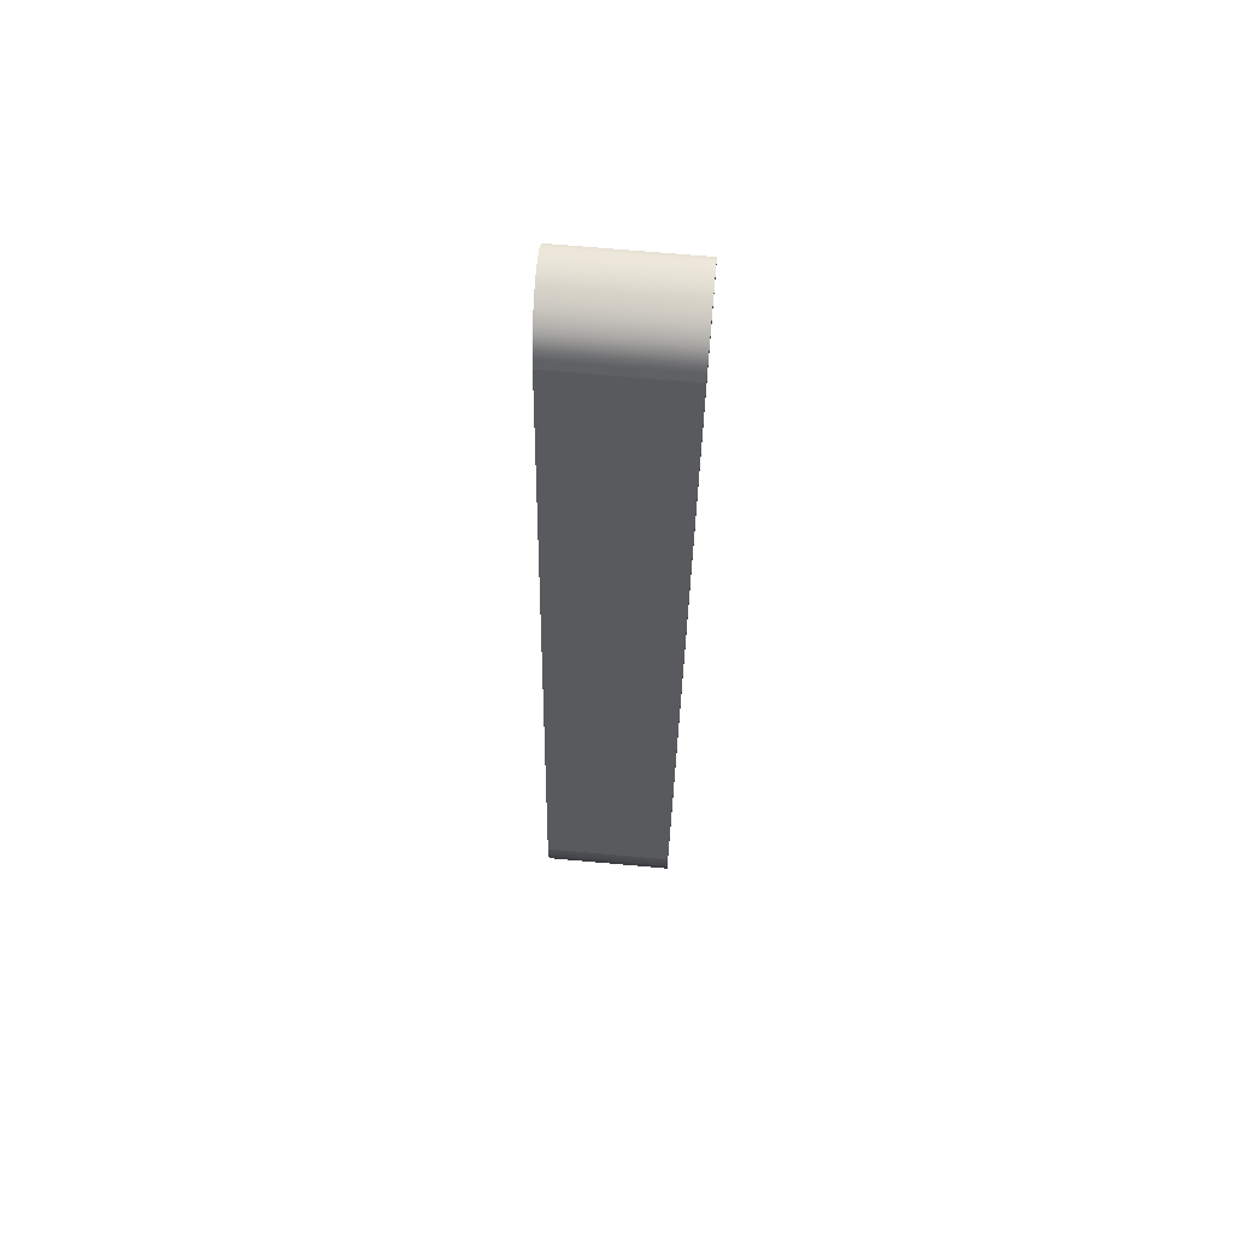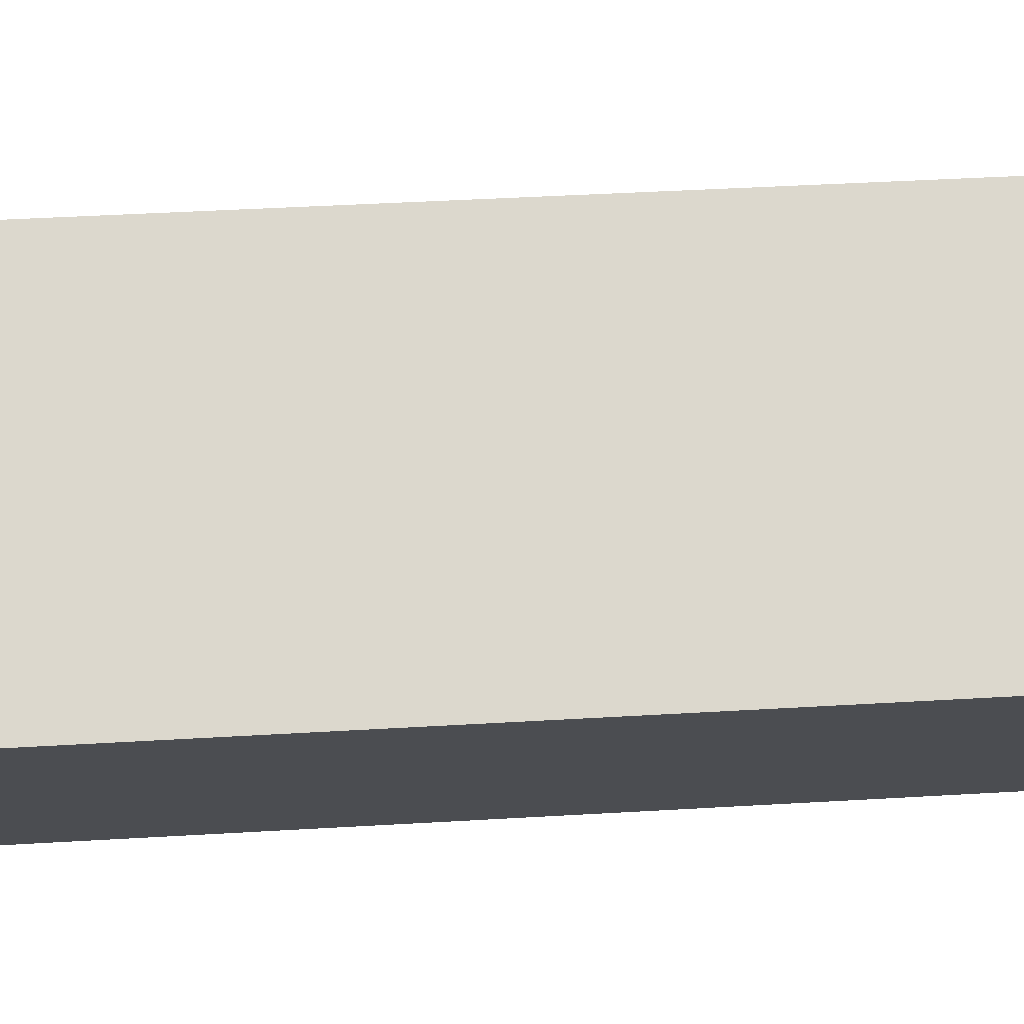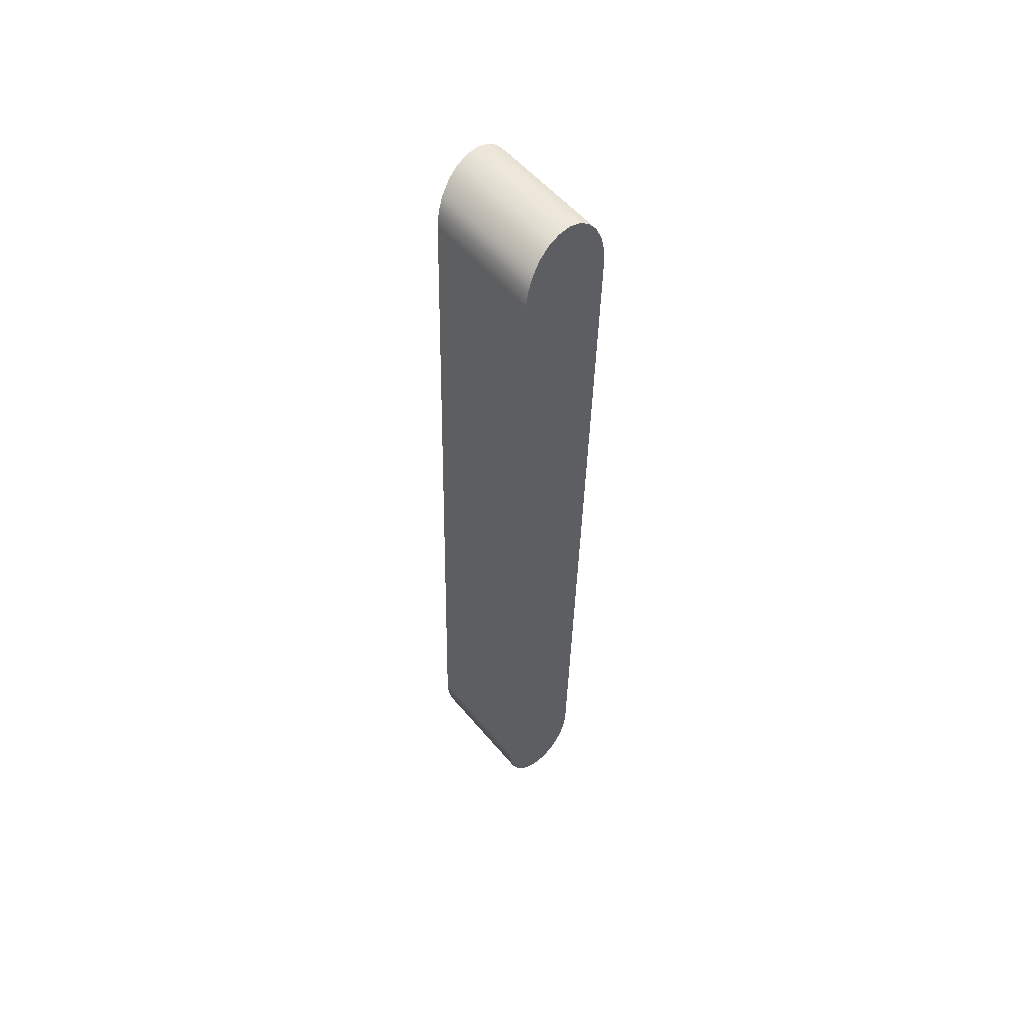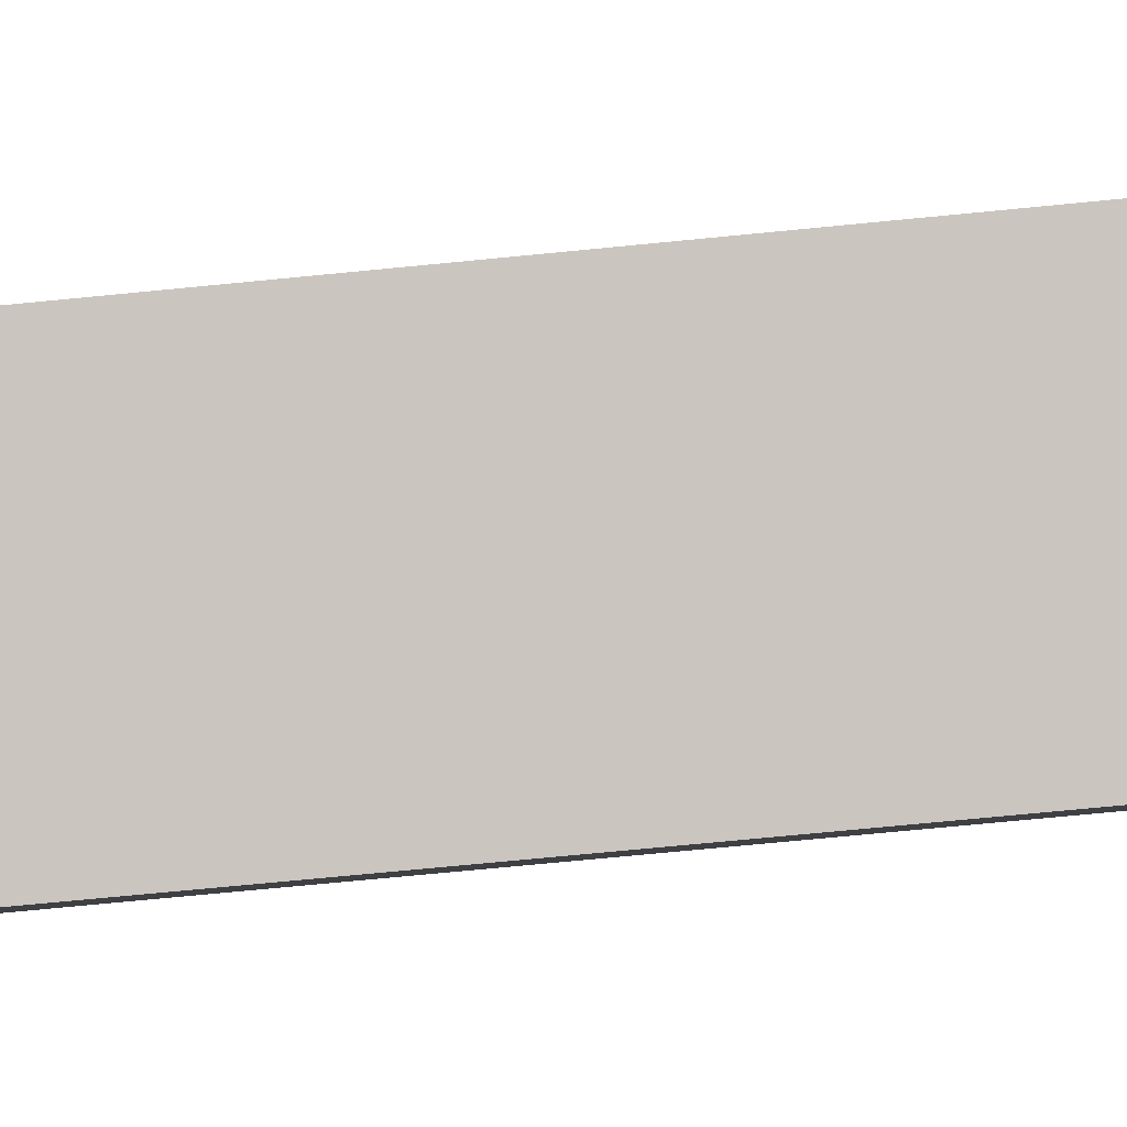
<metadata>
{"format":"obj","ext":"obj","renderer":"f3d","projection":"perspective","resolution":1024,"background":"white","views":[{"elev":59.0,"azim":-130.2,"up":"+Z"},{"elev":28.8,"azim":-97.6,"up":"+Y"},{"elev":53.4,"azim":-84.3,"up":"+Z"},{"elev":-47.8,"azim":96.2,"up":"+Y"}]}
</metadata>
<code>
o mesh116/mesh116-geometry/material_1/component_21#mesh116-geometry
v -0.1412 -0.3318 0.6743
v -0.1628 -0.3532 0.6739
v -0.1431 -0.3298 0.6739
v -0.1392 -0.3338 0.6737
v -0.1609 -0.3552 0.6733
v -0.1412 -0.3318 0.6743
v -0.1431 -0.3298 0.6739
v -0.1648 -0.3512 0.6735
v -0.145 -0.3279 0.6722
v -0.1648 -0.3512 0.6735
v -0.1431 -0.3298 0.6739
v -0.1628 -0.3532 0.6739
v -0.1628 -0.3532 0.6739
v -0.1412 -0.3318 0.6743
v -0.1609 -0.3552 0.6733
v -0.1374 -0.3356 0.6719
v -0.1591 -0.357 0.6715
v -0.1392 -0.3338 0.6737
v -0.1609 -0.3552 0.6733
v -0.1392 -0.3338 0.6737
v -0.1591 -0.357 0.6715
v -0.145 -0.3279 0.6722
v -0.1667 -0.3493 0.6718
v -0.1466 -0.3262 0.6696
v -0.1667 -0.3493 0.6718
v -0.145 -0.3279 0.6722
v -0.1648 -0.3512 0.6735
v -0.1628 -0.3532 0.6739
v -0.1609 -0.3552 0.6733
v -0.1648 -0.3512 0.6735
v -0.1358 -0.3371 0.669
v -0.1575 -0.3586 0.6686
v -0.1374 -0.3356 0.6719
v -0.1591 -0.357 0.6715
v -0.1374 -0.3356 0.6719
v -0.1575 -0.3586 0.6686
v -0.1609 -0.3552 0.6733
v -0.1591 -0.357 0.6715
v -0.1667 -0.3493 0.6718
v -0.1486 -0.3203 0.4586
v -0.1703 -0.3417 0.4582
v -0.1478 -0.321 0.4544
v -0.1489 -0.3201 0.4629
v -0.1706 -0.3416 0.4625
v -0.1486 -0.3203 0.4586
v -0.1466 -0.3262 0.6696
v -0.1683 -0.3477 0.6692
v -0.1478 -0.3249 0.6661
v -0.1683 -0.3477 0.6692
v -0.1466 -0.3262 0.6696
v -0.1667 -0.3493 0.6718
v -0.1648 -0.3512 0.6735
v -0.1609 -0.3552 0.6733
v -0.1667 -0.3493 0.6718
v -0.1346 -0.3382 0.6655
v -0.1563 -0.3597 0.6651
v -0.1358 -0.3371 0.669
v -0.1575 -0.3586 0.6686
v -0.1358 -0.3371 0.669
v -0.1563 -0.3597 0.6651
v -0.1591 -0.357 0.6715
v -0.1575 -0.3586 0.6686
v -0.1683 -0.3477 0.6692
v -0.1667 -0.3493 0.6718
v -0.1591 -0.357 0.6715
v -0.1683 -0.3477 0.6692
v -0.1466 -0.3221 0.4508
v -0.1478 -0.321 0.4544
v -0.1683 -0.3436 0.4504
v -0.1695 -0.3424 0.454
v -0.1478 -0.321 0.4544
v -0.1703 -0.3417 0.4582
v -0.1703 -0.3417 0.4582
v -0.1486 -0.3203 0.4586
v -0.1706 -0.3416 0.4625
v -0.1489 -0.3201 0.4629
v -0.1489 -0.3237 0.6577
v -0.1706 -0.3416 0.4625
v -0.1486 -0.324 0.6621
v -0.1478 -0.3249 0.6661
v -0.1703 -0.3455 0.6617
v -0.1695 -0.3464 0.6657
v -0.1478 -0.3249 0.6661
v -0.1683 -0.3477 0.6692
v -0.1346 -0.3382 0.6655
v -0.1339 -0.3389 0.6613
v -0.1563 -0.3597 0.6651
v -0.1575 -0.3586 0.6686
v -0.1563 -0.3597 0.6651
v -0.1695 -0.3464 0.6657
v -0.1683 -0.3477 0.6692
v -0.1575 -0.3586 0.6686
v -0.1695 -0.3464 0.6657
v -0.145 -0.3237 0.4481
v -0.1466 -0.3221 0.4508
v -0.1667 -0.3451 0.4477
v -0.1695 -0.3424 0.454
v -0.1683 -0.3436 0.4504
v -0.1478 -0.321 0.4544
v -0.1683 -0.3436 0.4504
v -0.1667 -0.3451 0.4477
v -0.1466 -0.3221 0.4508
v -0.1703 -0.3417 0.4582
v -0.1556 -0.3566 0.4578
v -0.1695 -0.3424 0.454
v -0.1706 -0.3416 0.4625
v -0.1553 -0.3569 0.4623
v -0.1703 -0.3417 0.4582
v -0.1706 -0.3451 0.6573
v -0.1706 -0.3416 0.4625
v -0.1489 -0.3237 0.6577
v -0.1489 -0.3237 0.6577
v -0.1486 -0.324 0.6621
v -0.1706 -0.3451 0.6573
v -0.1695 -0.3464 0.6657
v -0.1703 -0.3455 0.6617
v -0.1478 -0.3249 0.6661
v -0.1703 -0.3455 0.6617
v -0.1706 -0.3451 0.6573
v -0.1486 -0.324 0.6621
v -0.1339 -0.3389 0.6613
v -0.1337 -0.3391 0.6569
v -0.1556 -0.3604 0.6609
v -0.1556 -0.3604 0.6609
v -0.1563 -0.3597 0.6651
v -0.1339 -0.3389 0.6613
v -0.1695 -0.3464 0.6657
v -0.1563 -0.3597 0.6651
v -0.1703 -0.3455 0.6617
v -0.1432 -0.3255 0.4464
v -0.145 -0.3237 0.4481
v -0.1649 -0.347 0.446
v -0.1667 -0.3451 0.4477
v -0.1649 -0.347 0.446
v -0.145 -0.3237 0.4481
v -0.1695 -0.3424 0.454
v -0.1564 -0.3557 0.4537
v -0.1683 -0.3436 0.4504
v -0.1683 -0.3436 0.4504
v -0.1576 -0.3545 0.4502
v -0.1667 -0.3451 0.4477
v -0.1556 -0.3566 0.4578
v -0.1564 -0.3557 0.4537
v -0.1695 -0.3424 0.454
v -0.1553 -0.3569 0.4623
v -0.1556 -0.3566 0.4578
v -0.1703 -0.3417 0.4582
v -0.1553 -0.3605 0.6565
v -0.1553 -0.3569 0.4623
v -0.1706 -0.3416 0.4625
v -0.1706 -0.3451 0.6573
v -0.1553 -0.3605 0.6565
v -0.1706 -0.3416 0.4625
v -0.1703 -0.3455 0.6617
v -0.1556 -0.3604 0.6609
v -0.1706 -0.3451 0.6573
v -0.1337 -0.3391 0.6569
v -0.1336 -0.3355 0.4627
v -0.1553 -0.3605 0.6565
v -0.1553 -0.3605 0.6565
v -0.1556 -0.3604 0.6609
v -0.1337 -0.3391 0.6569
v -0.1563 -0.3597 0.6651
v -0.1556 -0.3604 0.6609
v -0.1703 -0.3455 0.6617
v -0.1412 -0.3275 0.4457
v -0.1432 -0.3255 0.4464
v -0.1629 -0.3489 0.4453
v -0.1649 -0.347 0.446
v -0.1629 -0.3489 0.4453
v -0.1432 -0.3255 0.4464
v -0.1667 -0.3451 0.4477
v -0.1591 -0.3528 0.4476
v -0.1649 -0.347 0.446
v -0.1564 -0.3557 0.4537
v -0.1576 -0.3545 0.4502
v -0.1683 -0.3436 0.4504
v -0.1576 -0.3545 0.4502
v -0.1591 -0.3528 0.4476
v -0.1667 -0.3451 0.4477
v -0.1556 -0.3566 0.4578
v -0.1339 -0.3352 0.4582
v -0.1564 -0.3557 0.4537
v -0.1553 -0.3569 0.4623
v -0.1336 -0.3355 0.4627
v -0.1556 -0.3566 0.4578
v -0.1553 -0.3569 0.4623
v -0.1553 -0.3605 0.6565
v -0.1336 -0.3355 0.4627
v -0.1556 -0.3604 0.6609
v -0.1553 -0.3605 0.6565
v -0.1706 -0.3451 0.6573
v -0.1339 -0.3352 0.4582
v -0.1556 -0.3566 0.4578
v -0.1336 -0.3355 0.4627
v -0.1393 -0.3295 0.4463
v -0.1412 -0.3275 0.4457
v -0.161 -0.351 0.4459
v -0.1629 -0.3489 0.4453
v -0.161 -0.351 0.4459
v -0.1412 -0.3275 0.4457
v -0.1629 -0.3489 0.4453
v -0.1649 -0.347 0.446
v -0.161 -0.351 0.4459
v -0.1591 -0.3528 0.4476
v -0.161 -0.351 0.4459
v -0.1649 -0.347 0.446
v -0.1576 -0.3545 0.4502
v -0.1564 -0.3557 0.4537
v -0.1358 -0.333 0.4506
v -0.1591 -0.3528 0.4476
v -0.1576 -0.3545 0.4502
v -0.1374 -0.3314 0.448
v -0.1347 -0.3343 0.4541
v -0.1564 -0.3557 0.4537
v -0.1339 -0.3352 0.4582
v -0.1374 -0.3314 0.448
v -0.1393 -0.3295 0.4463
v -0.1591 -0.3528 0.4476
v -0.161 -0.351 0.4459
v -0.1591 -0.3528 0.4476
v -0.1393 -0.3295 0.4463
v -0.1347 -0.3343 0.4541
v -0.1358 -0.333 0.4506
v -0.1564 -0.3557 0.4537
v -0.1358 -0.333 0.4506
v -0.1374 -0.3314 0.448
v -0.1576 -0.3545 0.4502
v -0.1431 -0.3298 0.6739
v -0.1628 -0.3532 0.6739
v -0.1412 -0.3318 0.6743
v -0.1412 -0.3318 0.6743
v -0.1609 -0.3552 0.6733
v -0.1392 -0.3338 0.6737
v -0.145 -0.3279 0.6722
v -0.1648 -0.3512 0.6735
v -0.1431 -0.3298 0.6739
v -0.1628 -0.3532 0.6739
v -0.1431 -0.3298 0.6739
v -0.1648 -0.3512 0.6735
v -0.1609 -0.3552 0.6733
v -0.1412 -0.3318 0.6743
v -0.1628 -0.3532 0.6739
v -0.1392 -0.3338 0.6737
v -0.1591 -0.357 0.6715
v -0.1374 -0.3356 0.6719
v -0.1591 -0.357 0.6715
v -0.1392 -0.3338 0.6737
v -0.1609 -0.3552 0.6733
v -0.1466 -0.3262 0.6696
v -0.1667 -0.3493 0.6718
v -0.145 -0.3279 0.6722
v -0.1648 -0.3512 0.6735
v -0.145 -0.3279 0.6722
v -0.1667 -0.3493 0.6718
v -0.1648 -0.3512 0.6735
v -0.1609 -0.3552 0.6733
v -0.1628 -0.3532 0.6739
v -0.1374 -0.3356 0.6719
v -0.1575 -0.3586 0.6686
v -0.1358 -0.3371 0.669
v -0.1575 -0.3586 0.6686
v -0.1374 -0.3356 0.6719
v -0.1591 -0.357 0.6715
v -0.1667 -0.3493 0.6718
v -0.1591 -0.357 0.6715
v -0.1609 -0.3552 0.6733
v -0.1478 -0.321 0.4544
v -0.1703 -0.3417 0.4582
v -0.1486 -0.3203 0.4586
v -0.1486 -0.3203 0.4586
v -0.1706 -0.3416 0.4625
v -0.1489 -0.3201 0.4629
v -0.1478 -0.3249 0.6661
v -0.1683 -0.3477 0.6692
v -0.1466 -0.3262 0.6696
v -0.1667 -0.3493 0.6718
v -0.1466 -0.3262 0.6696
v -0.1683 -0.3477 0.6692
v -0.1667 -0.3493 0.6718
v -0.1609 -0.3552 0.6733
v -0.1648 -0.3512 0.6735
v -0.1358 -0.3371 0.669
v -0.1563 -0.3597 0.6651
v -0.1346 -0.3382 0.6655
v -0.1563 -0.3597 0.6651
v -0.1358 -0.3371 0.669
v -0.1575 -0.3586 0.6686
v -0.1683 -0.3477 0.6692
v -0.1575 -0.3586 0.6686
v -0.1591 -0.357 0.6715
v -0.1683 -0.3477 0.6692
v -0.1591 -0.357 0.6715
v -0.1667 -0.3493 0.6718
v -0.1683 -0.3436 0.4504
v -0.1478 -0.321 0.4544
v -0.1466 -0.3221 0.4508
v -0.1703 -0.3417 0.4582
v -0.1478 -0.321 0.4544
v -0.1695 -0.3424 0.454
v -0.1706 -0.3416 0.4625
v -0.1486 -0.3203 0.4586
v -0.1703 -0.3417 0.4582
v -0.1706 -0.3416 0.4625
v -0.1489 -0.3237 0.6577
v -0.1489 -0.3201 0.4629
v -0.1703 -0.3455 0.6617
v -0.1478 -0.3249 0.6661
v -0.1486 -0.324 0.6621
v -0.1683 -0.3477 0.6692
v -0.1478 -0.3249 0.6661
v -0.1695 -0.3464 0.6657
v -0.1563 -0.3597 0.6651
v -0.1339 -0.3389 0.6613
v -0.1346 -0.3382 0.6655
v -0.1695 -0.3464 0.6657
v -0.1563 -0.3597 0.6651
v -0.1575 -0.3586 0.6686
v -0.1695 -0.3464 0.6657
v -0.1575 -0.3586 0.6686
v -0.1683 -0.3477 0.6692
v -0.1667 -0.3451 0.4477
v -0.1466 -0.3221 0.4508
v -0.145 -0.3237 0.4481
v -0.1478 -0.321 0.4544
v -0.1683 -0.3436 0.4504
v -0.1695 -0.3424 0.454
v -0.1466 -0.3221 0.4508
v -0.1667 -0.3451 0.4477
v -0.1683 -0.3436 0.4504
v -0.1695 -0.3424 0.454
v -0.1556 -0.3566 0.4578
v -0.1703 -0.3417 0.4582
v -0.1703 -0.3417 0.4582
v -0.1553 -0.3569 0.4623
v -0.1706 -0.3416 0.4625
v -0.1489 -0.3237 0.6577
v -0.1706 -0.3416 0.4625
v -0.1706 -0.3451 0.6573
v -0.1706 -0.3451 0.6573
v -0.1486 -0.324 0.6621
v -0.1489 -0.3237 0.6577
v -0.1478 -0.3249 0.6661
v -0.1703 -0.3455 0.6617
v -0.1695 -0.3464 0.6657
v -0.1486 -0.324 0.6621
v -0.1706 -0.3451 0.6573
v -0.1703 -0.3455 0.6617
v -0.1556 -0.3604 0.6609
v -0.1337 -0.3391 0.6569
v -0.1339 -0.3389 0.6613
v -0.1339 -0.3389 0.6613
v -0.1563 -0.3597 0.6651
v -0.1556 -0.3604 0.6609
v -0.1703 -0.3455 0.6617
v -0.1563 -0.3597 0.6651
v -0.1695 -0.3464 0.6657
v -0.1649 -0.347 0.446
v -0.145 -0.3237 0.4481
v -0.1432 -0.3255 0.4464
v -0.145 -0.3237 0.4481
v -0.1649 -0.347 0.446
v -0.1667 -0.3451 0.4477
v -0.1683 -0.3436 0.4504
v -0.1564 -0.3557 0.4537
v -0.1695 -0.3424 0.454
v -0.1667 -0.3451 0.4477
v -0.1576 -0.3545 0.4502
v -0.1683 -0.3436 0.4504
v -0.1695 -0.3424 0.454
v -0.1564 -0.3557 0.4537
v -0.1556 -0.3566 0.4578
v -0.1703 -0.3417 0.4582
v -0.1556 -0.3566 0.4578
v -0.1553 -0.3569 0.4623
v -0.1706 -0.3416 0.4625
v -0.1553 -0.3569 0.4623
v -0.1553 -0.3605 0.6565
v -0.1706 -0.3416 0.4625
v -0.1553 -0.3605 0.6565
v -0.1706 -0.3451 0.6573
v -0.1706 -0.3451 0.6573
v -0.1556 -0.3604 0.6609
v -0.1703 -0.3455 0.6617
v -0.1553 -0.3605 0.6565
v -0.1336 -0.3355 0.4627
v -0.1337 -0.3391 0.6569
v -0.1337 -0.3391 0.6569
v -0.1556 -0.3604 0.6609
v -0.1553 -0.3605 0.6565
v -0.1703 -0.3455 0.6617
v -0.1556 -0.3604 0.6609
v -0.1563 -0.3597 0.6651
v -0.1629 -0.3489 0.4453
v -0.1432 -0.3255 0.4464
v -0.1412 -0.3275 0.4457
v -0.1432 -0.3255 0.4464
v -0.1629 -0.3489 0.4453
v -0.1649 -0.347 0.446
v -0.1649 -0.347 0.446
v -0.1591 -0.3528 0.4476
v -0.1667 -0.3451 0.4477
v -0.1683 -0.3436 0.4504
v -0.1576 -0.3545 0.4502
v -0.1564 -0.3557 0.4537
v -0.1667 -0.3451 0.4477
v -0.1591 -0.3528 0.4476
v -0.1576 -0.3545 0.4502
v -0.1564 -0.3557 0.4537
v -0.1339 -0.3352 0.4582
v -0.1556 -0.3566 0.4578
v -0.1556 -0.3566 0.4578
v -0.1336 -0.3355 0.4627
v -0.1553 -0.3569 0.4623
v -0.1336 -0.3355 0.4627
v -0.1553 -0.3605 0.6565
v -0.1553 -0.3569 0.4623
v -0.1706 -0.3451 0.6573
v -0.1553 -0.3605 0.6565
v -0.1556 -0.3604 0.6609
v -0.1336 -0.3355 0.4627
v -0.1556 -0.3566 0.4578
v -0.1339 -0.3352 0.4582
v -0.161 -0.351 0.4459
v -0.1412 -0.3275 0.4457
v -0.1393 -0.3295 0.4463
v -0.1412 -0.3275 0.4457
v -0.161 -0.351 0.4459
v -0.1629 -0.3489 0.4453
v -0.161 -0.351 0.4459
v -0.1649 -0.347 0.446
v -0.1629 -0.3489 0.4453
v -0.1649 -0.347 0.446
v -0.161 -0.351 0.4459
v -0.1591 -0.3528 0.4476
v -0.1358 -0.333 0.4506
v -0.1564 -0.3557 0.4537
v -0.1576 -0.3545 0.4502
v -0.1374 -0.3314 0.448
v -0.1576 -0.3545 0.4502
v -0.1591 -0.3528 0.4476
v -0.1339 -0.3352 0.4582
v -0.1564 -0.3557 0.4537
v -0.1347 -0.3343 0.4541
v -0.1591 -0.3528 0.4476
v -0.1393 -0.3295 0.4463
v -0.1374 -0.3314 0.448
v -0.1393 -0.3295 0.4463
v -0.1591 -0.3528 0.4476
v -0.161 -0.351 0.4459
v -0.1564 -0.3557 0.4537
v -0.1358 -0.333 0.4506
v -0.1347 -0.3343 0.4541
v -0.1576 -0.3545 0.4502
v -0.1374 -0.3314 0.448
v -0.1358 -0.333 0.4506
f 1 2 3
f 4 5 6
f 7 8 9
f 10 11 12
f 13 14 15
f 16 17 18
f 19 20 21
f 22 23 24
f 25 26 27
f 28 29 30
f 31 32 33
f 34 35 36
f 37 38 39
f 40 41 42
f 43 44 45
f 46 47 48
f 49 50 51
f 52 53 54
f 55 56 57
f 58 59 60
f 61 62 63
f 64 65 66
f 67 68 69
f 70 71 72
f 73 74 75
f 76 77 78
f 79 80 81
f 82 83 84
f 85 86 87
f 88 89 90
f 91 92 93
f 94 95 96
f 97 98 99
f 100 101 102
f 103 104 105
f 106 107 108
f 109 110 111
f 112 113 114
f 115 116 117
f 118 119 120
f 121 122 123
f 124 125 126
f 127 128 129
f 130 131 132
f 133 134 135
f 136 137 138
f 139 140 141
f 142 143 144
f 145 146 147
f 148 149 150
f 151 152 153
f 154 155 156
f 157 158 159
f 160 161 162
f 163 164 165
f 166 167 168
f 169 170 171
f 172 173 174
f 175 176 177
f 178 179 180
f 181 182 183
f 184 185 186
f 187 188 189
f 190 191 192
f 193 194 195
f 196 197 198
f 199 200 201
f 202 203 204
f 205 206 207
f 208 209 210
f 211 212 213
f 214 215 216
f 217 218 219
f 220 221 222
f 223 224 225
f 226 227 228
f 229 230 231
f 232 233 234
f 235 236 237
f 238 239 240
f 241 242 243
f 244 245 246
f 247 248 249
f 250 251 252
f 253 254 255
f 256 257 258
f 259 260 261
f 262 263 264
f 265 266 267
f 268 269 270
f 271 272 273
f 274 275 276
f 277 278 279
f 280 281 282
f 283 284 285
f 286 287 288
f 289 290 291
f 292 293 294
f 295 296 297
f 298 299 300
f 301 302 303
f 304 305 306
f 307 308 309
f 310 311 312
f 313 314 315
f 316 317 318
f 319 320 321
f 322 323 324
f 325 326 327
f 328 329 330
f 331 332 333
f 334 335 336
f 337 338 339
f 340 341 342
f 343 344 345
f 346 347 348
f 349 350 351
f 352 353 354
f 355 356 357
f 358 359 360
f 361 362 363
f 364 365 366
f 367 368 369
f 370 371 372
f 373 374 375
f 376 377 378
f 379 380 381
f 382 383 384
f 385 386 387
f 388 389 390
f 391 392 393
f 394 395 396
f 397 398 399
f 400 401 402
f 403 404 405
f 406 407 408
f 409 410 411
f 412 413 414
f 415 416 417
f 418 419 420
f 421 422 423
f 424 425 426
f 427 428 429
f 430 431 432
f 433 434 435
f 436 437 438
f 439 440 441
f 442 443 444
f 445 446 447
f 448 449 450
f 451 452 453
f 454 455 456

</code>
